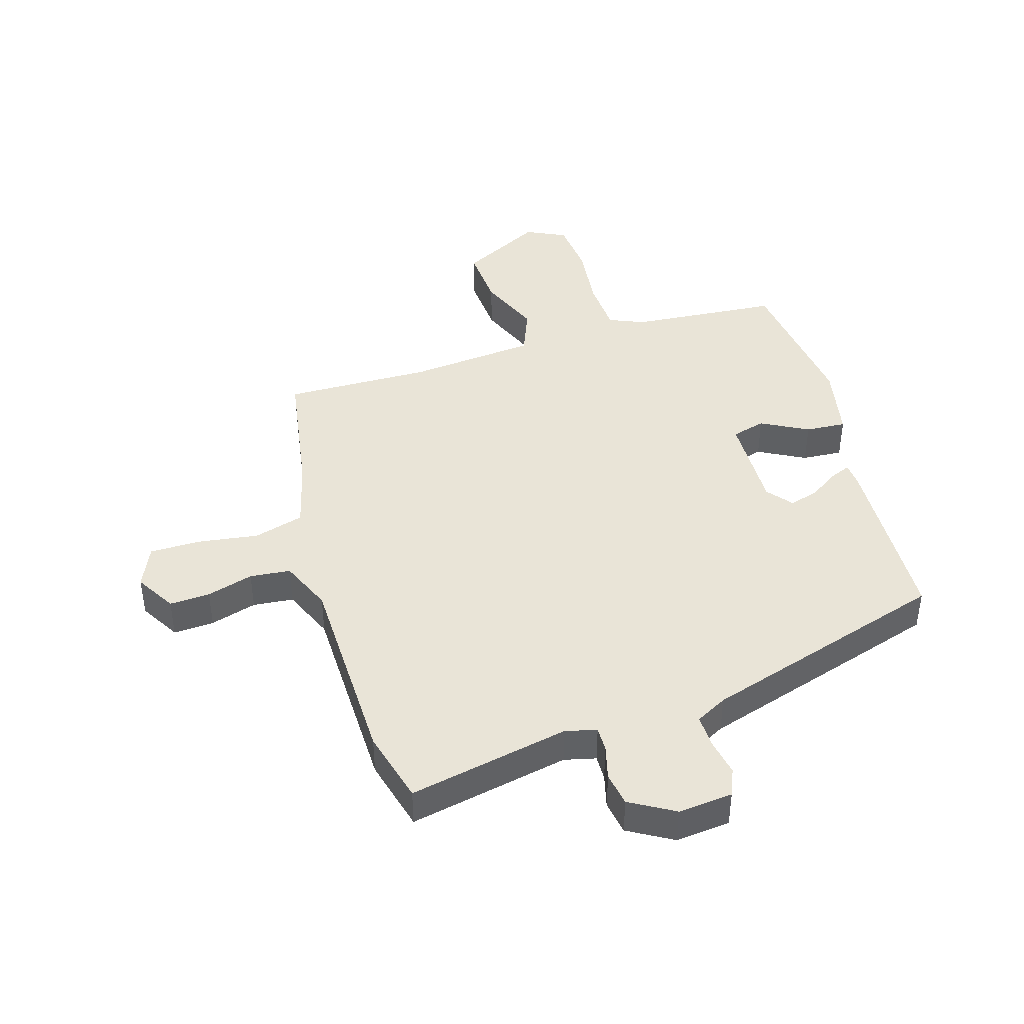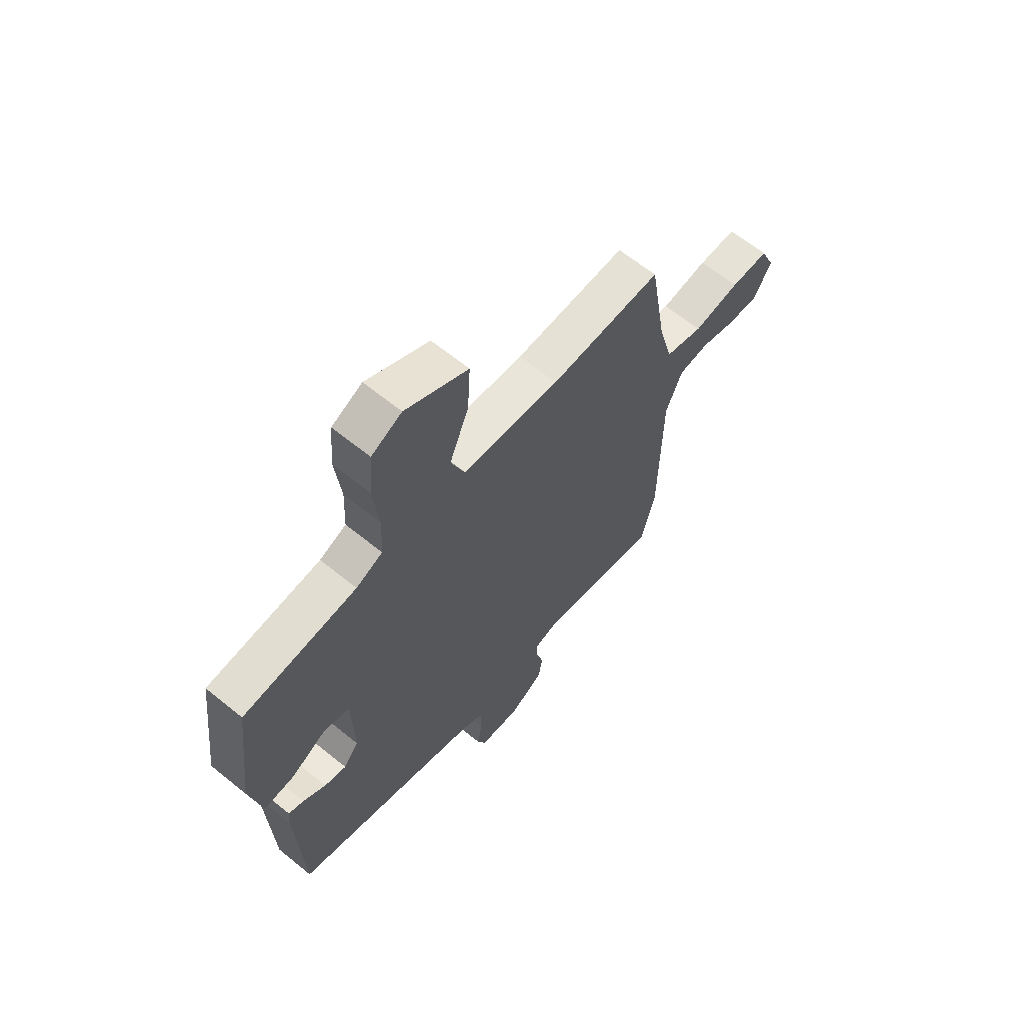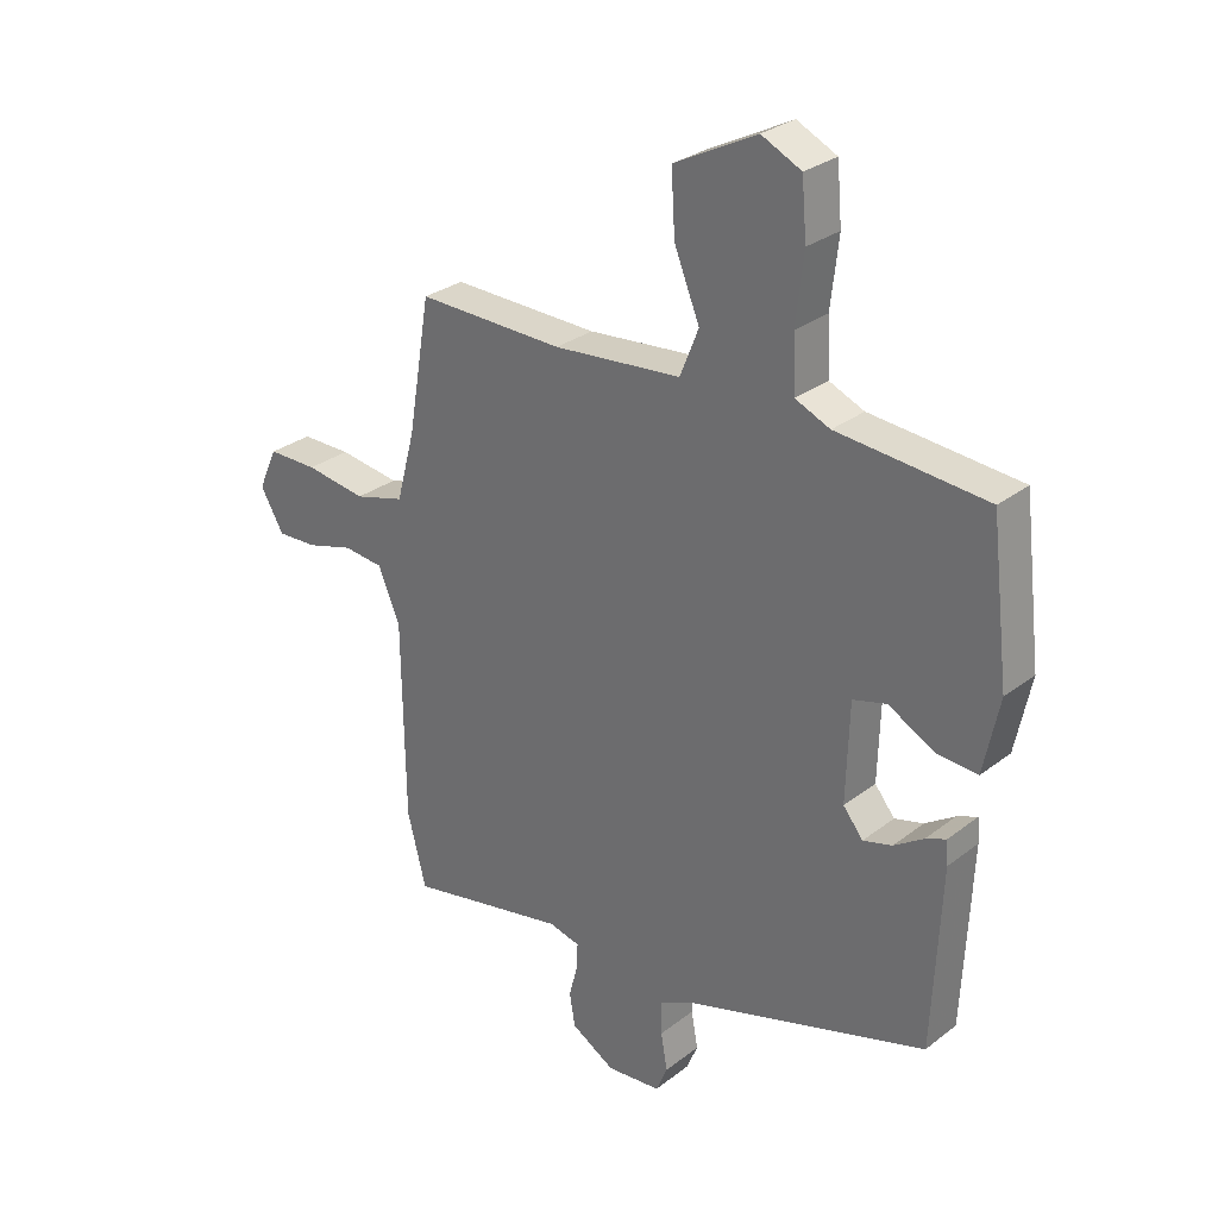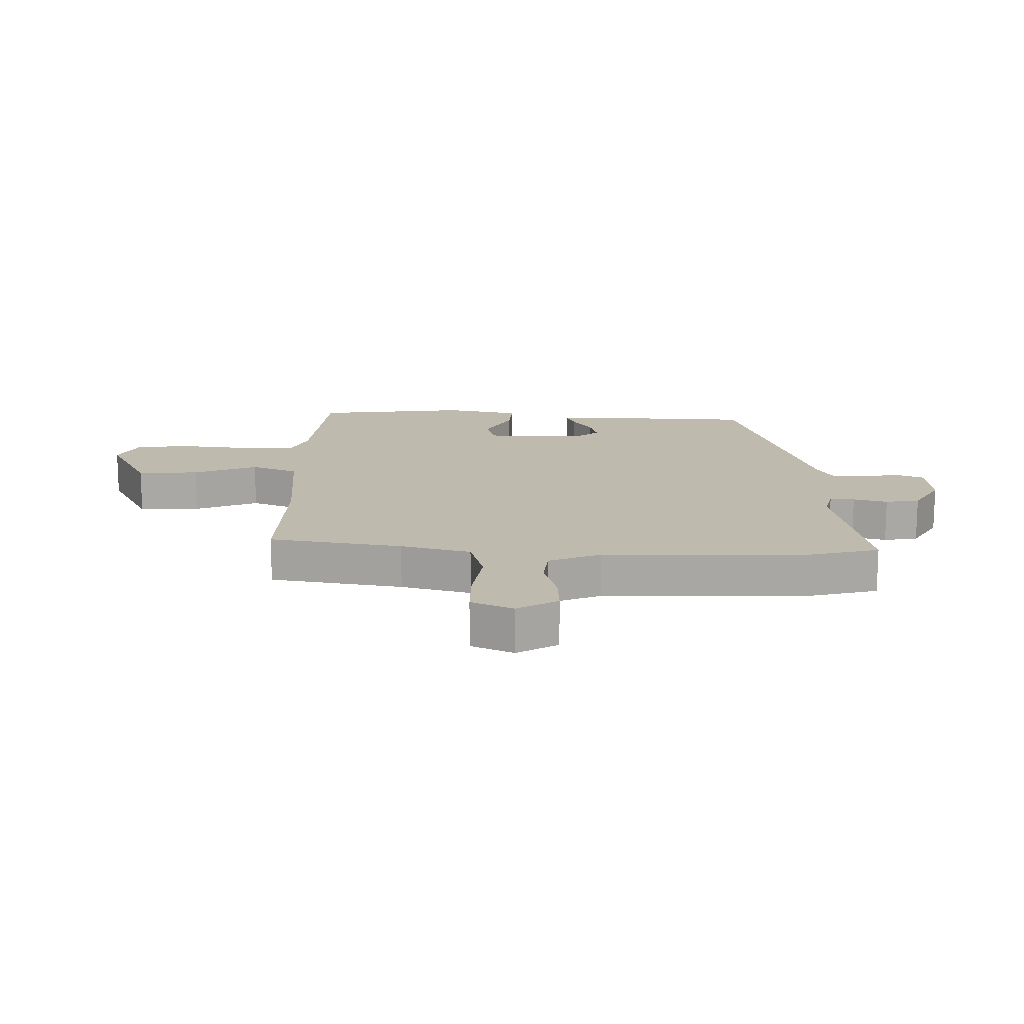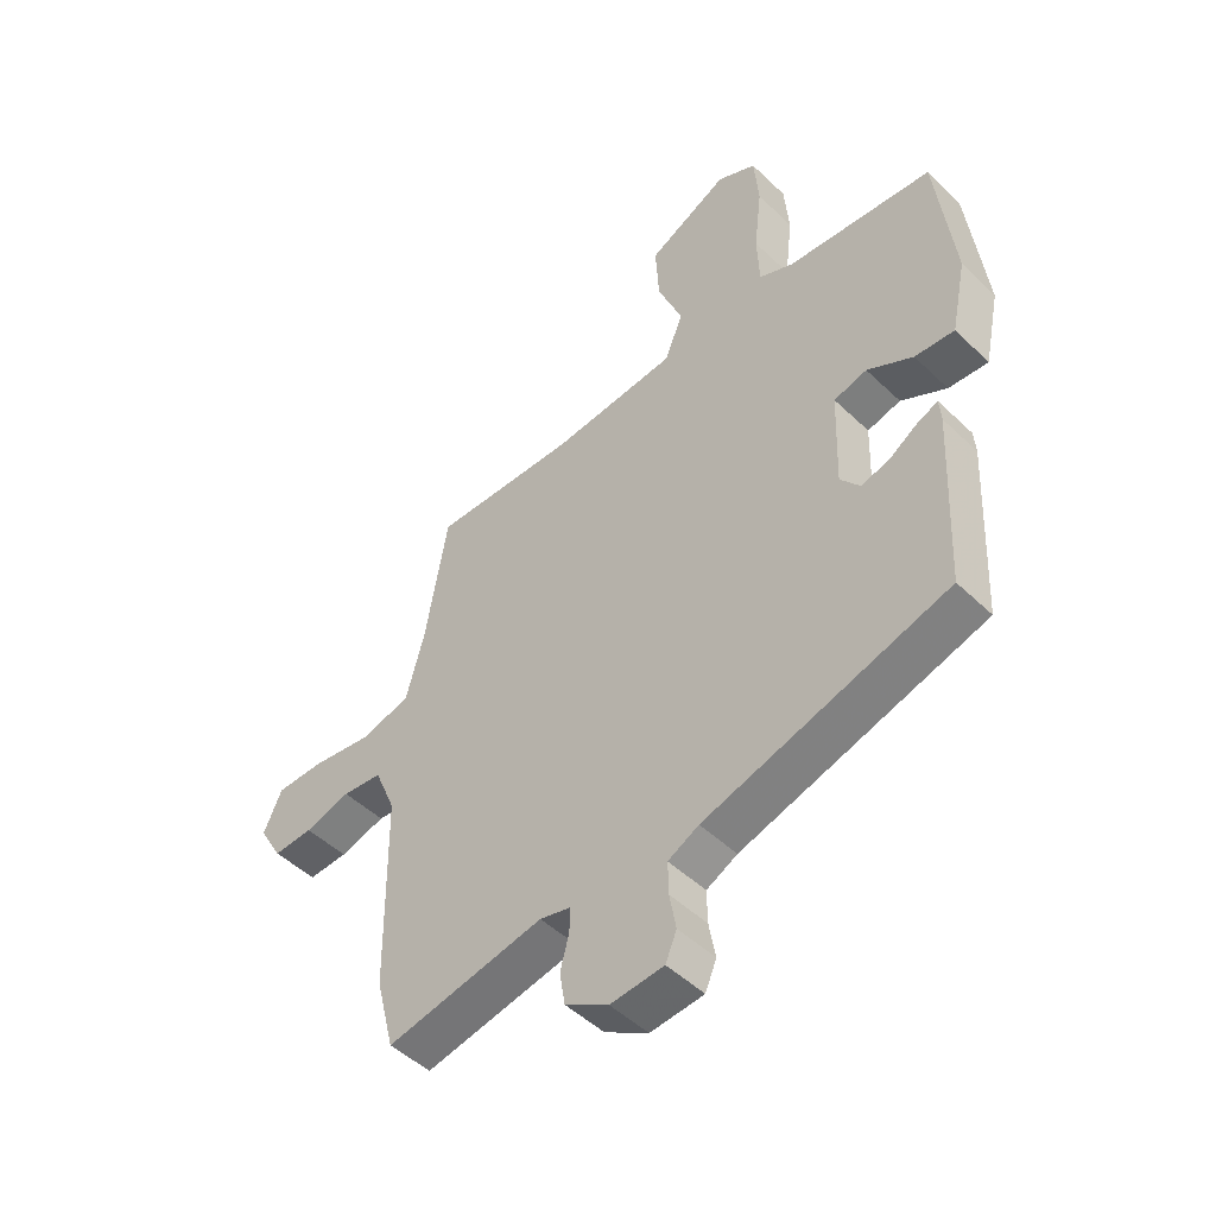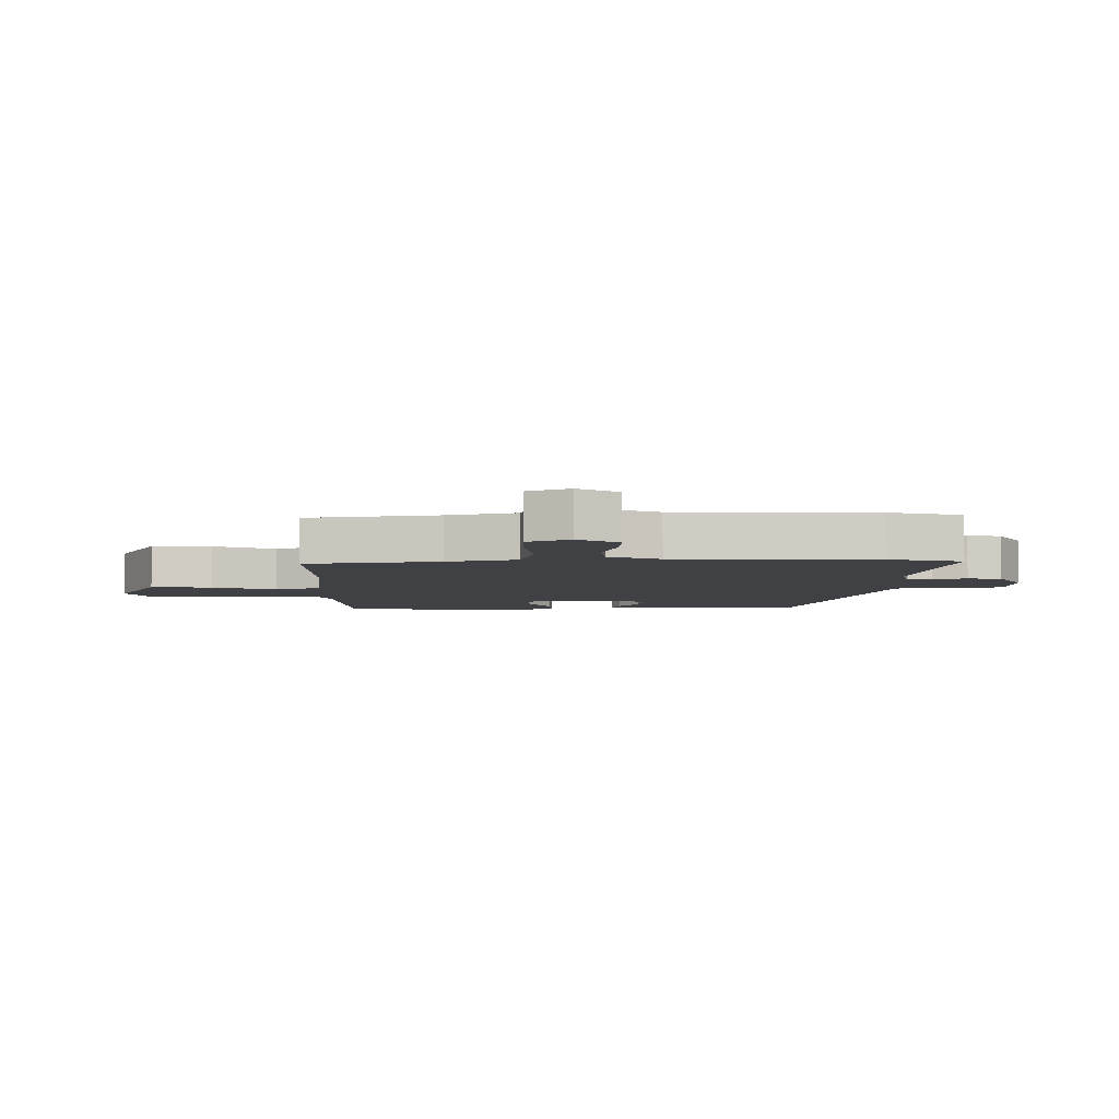
<metadata>
{"format":"obj","ext":"obj","renderer":"f3d","projection":"perspective","resolution":1024,"background":"white","views":[{"elev":42.9,"azim":162.8,"up":"+Y"},{"elev":63.5,"azim":-50.5,"up":"+Z"},{"elev":28.8,"azim":-138.8,"up":"+Z"},{"elev":15.4,"azim":91.0,"up":"+Y"},{"elev":-48.5,"azim":-136.8,"up":"+Z"},{"elev":-5.3,"azim":89.7,"up":"+Y"}]}
</metadata>
<code>
v 0.526 0.07 -0.397
v 0.495 0.07 -0.519
v 0.229 0.07 -0.467
v 0.177 0.07 -0.48
v 0.178 0.07 -0.521
v 0.193 0.07 -0.577
v 0.184 0.07 -0.633
v 0.111 0.07 -0.676
v 0.021 0.07 -0.668
v 0.002 0.07 -0.623
v 0.013 0.07 -0.562
v 0.014 0.07 -0.507
v -0.038 0.07 -0.48
v -0.447 0.07 -0.357
v -0.461 0.07 -0.057
v -0.458 0.07 -0.017
v -0.424 0.07 -0.031
v -0.375 0.07 -0.063
v -0.327 0.07 -0.076
v -0.294 0.07 -0.035
v -0.299 0.07 0.128
v -0.355 0.07 0.143
v -0.432 0.07 0.101
v -0.499 0.07 0.096
v -0.525 0.07 0.22
v -0.495 0.07 0.472
v -0.248 0.07 0.494
v -0.19 0.07 0.519
v -0.186 0.07 0.609
v -0.199 0.07 0.721
v -0.191 0.07 0.814
v -0.125 0.07 0.846
v 0.012 0.07 0.776
v 0.006 0.07 0.674
v -0.036 0.07 0.57
v -0.005 0.07 0.493
v 0.207 0.07 0.474
v 0.45 0.07 0.48
v 0.487 0.07 0.261
v 0.518 0.07 0.146
v 0.601 0.07 0.123
v 0.702 0.07 0.138
v 0.785 0.07 0.138
v 0.816 0.07 0.069
v 0.777 0.07 0.002
v 0.71 0.07 0.005
v 0.633 0.07 0.027
v 0.566 0.07 0.02
v 0.53 0.07 -0.066
v 0.526 0 -0.397
v 0.495 0 -0.519
v 0.229 0 -0.467
v 0.177 0 -0.48
v 0.178 0 -0.521
v 0.193 0 -0.577
v 0.184 0 -0.633
v 0.111 0 -0.676
v 0.021 0 -0.668
v 0.002 0 -0.623
v 0.013 0 -0.562
v 0.014 0 -0.507
v -0.038 0 -0.48
v -0.447 0 -0.357
v -0.461 0 -0.057
v -0.458 0 -0.017
v -0.424 0 -0.031
v -0.375 0 -0.063
v -0.327 0 -0.076
v -0.294 0 -0.035
v -0.299 0 0.128
v -0.355 0 0.143
v -0.432 0 0.101
v -0.499 0 0.096
v -0.525 0 0.22
v -0.495 0 0.472
v -0.248 0 0.494
v -0.19 0 0.519
v -0.186 0 0.609
v -0.199 0 0.721
v -0.191 0 0.814
v -0.125 0 0.846
v 0.012 0 0.776
v 0.006 0 0.674
v -0.036 0 0.57
v -0.005 0 0.493
v 0.207 0 0.474
v 0.45 0 0.48
v 0.487 0 0.261
v 0.518 0 0.146
v 0.601 0 0.123
v 0.702 0 0.138
v 0.785 0 0.138
v 0.816 0 0.069
v 0.777 0 0.002
v 0.71 0 0.005
v 0.633 0 0.027
v 0.566 0 0.02
v 0.53 0 -0.066
f 44 45 46 47
f 44 47 48
f 41 42 43 44
f 41 44 48
f 40 41 48 49
f 37 38 39
f 36 37 39 40
f 32 33 34 35
f 30 31 32 35
f 29 30 35 36
f 28 29 36 40
f 24 25 26 27
f 22 23 24 27
f 21 22 27 28
f 20 21 28 40
f 15 16 17 18
f 13 14 15 18
f 12 13 18 19
f 8 9 10 11
f 8 11 12
f 5 6 7 8
f 4 5 8 12
f 3 4 12 19
f 19 20 40 49
f 3 19 49
f 1 2 3 49
f 96 95 94 93
f 97 96 93
f 93 92 91 90
f 97 93 90
f 98 97 90 89
f 88 87 86
f 89 88 86 85
f 84 83 82 81
f 84 81 80 79
f 85 84 79 78
f 89 85 78 77
f 76 75 74 73
f 76 73 72 71
f 77 76 71 70
f 89 77 70 69
f 67 66 65 64
f 67 64 63 62
f 68 67 62 61
f 60 59 58 57
f 61 60 57
f 57 56 55 54
f 61 57 54 53
f 68 61 53 52
f 98 89 69 68
f 98 68 52
f 98 52 51 50
f 1 50 51 2
f 2 51 52 3
f 3 52 53 4
f 4 53 54 5
f 5 54 55 6
f 6 55 56 7
f 7 56 57 8
f 8 57 58 9
f 9 58 59 10
f 10 59 60 11
f 11 60 61 12
f 12 61 62 13
f 13 62 63 14
f 14 63 64 15
f 15 64 65 16
f 16 65 66 17
f 17 66 67 18
f 18 67 68 19
f 19 68 69 20
f 20 69 70 21
f 21 70 71 22
f 22 71 72 23
f 23 72 73 24
f 24 73 74 25
f 25 74 75 26
f 26 75 76 27
f 27 76 77 28
f 28 77 78 29
f 29 78 79 30
f 30 79 80 31
f 31 80 81 32
f 32 81 82 33
f 33 82 83 34
f 34 83 84 35
f 35 84 85 36
f 36 85 86 37
f 37 86 87 38
f 38 87 88 39
f 39 88 89 40
f 40 89 90 41
f 41 90 91 42
f 42 91 92 43
f 43 92 93 44
f 44 93 94 45
f 45 94 95 46
f 46 95 96 47
f 47 96 97 48
f 48 97 98 49
f 49 98 50 1

</code>
